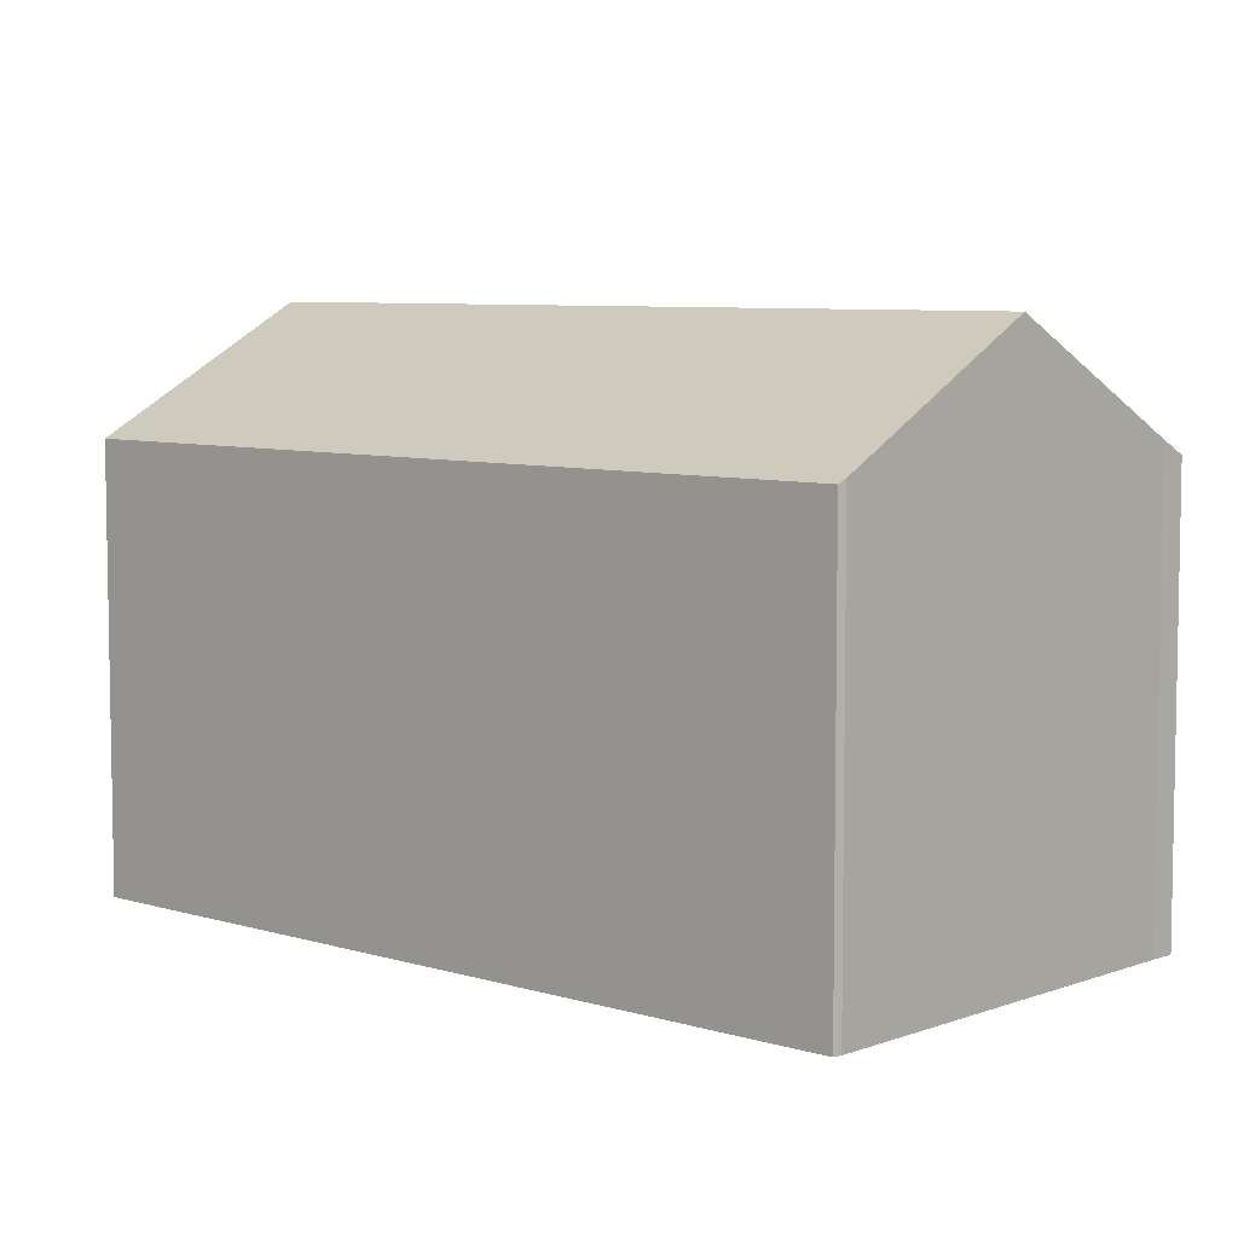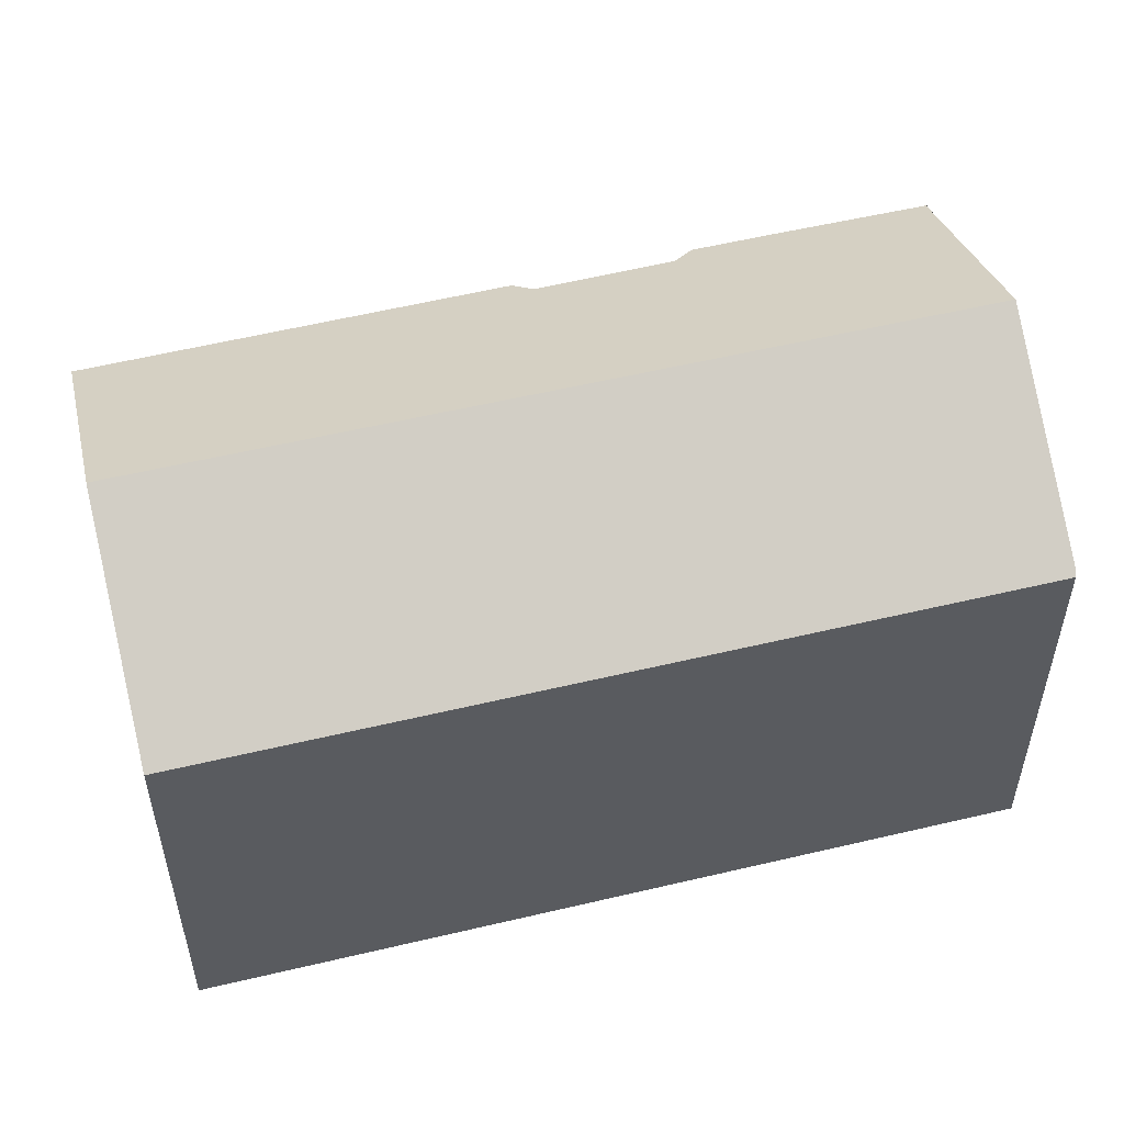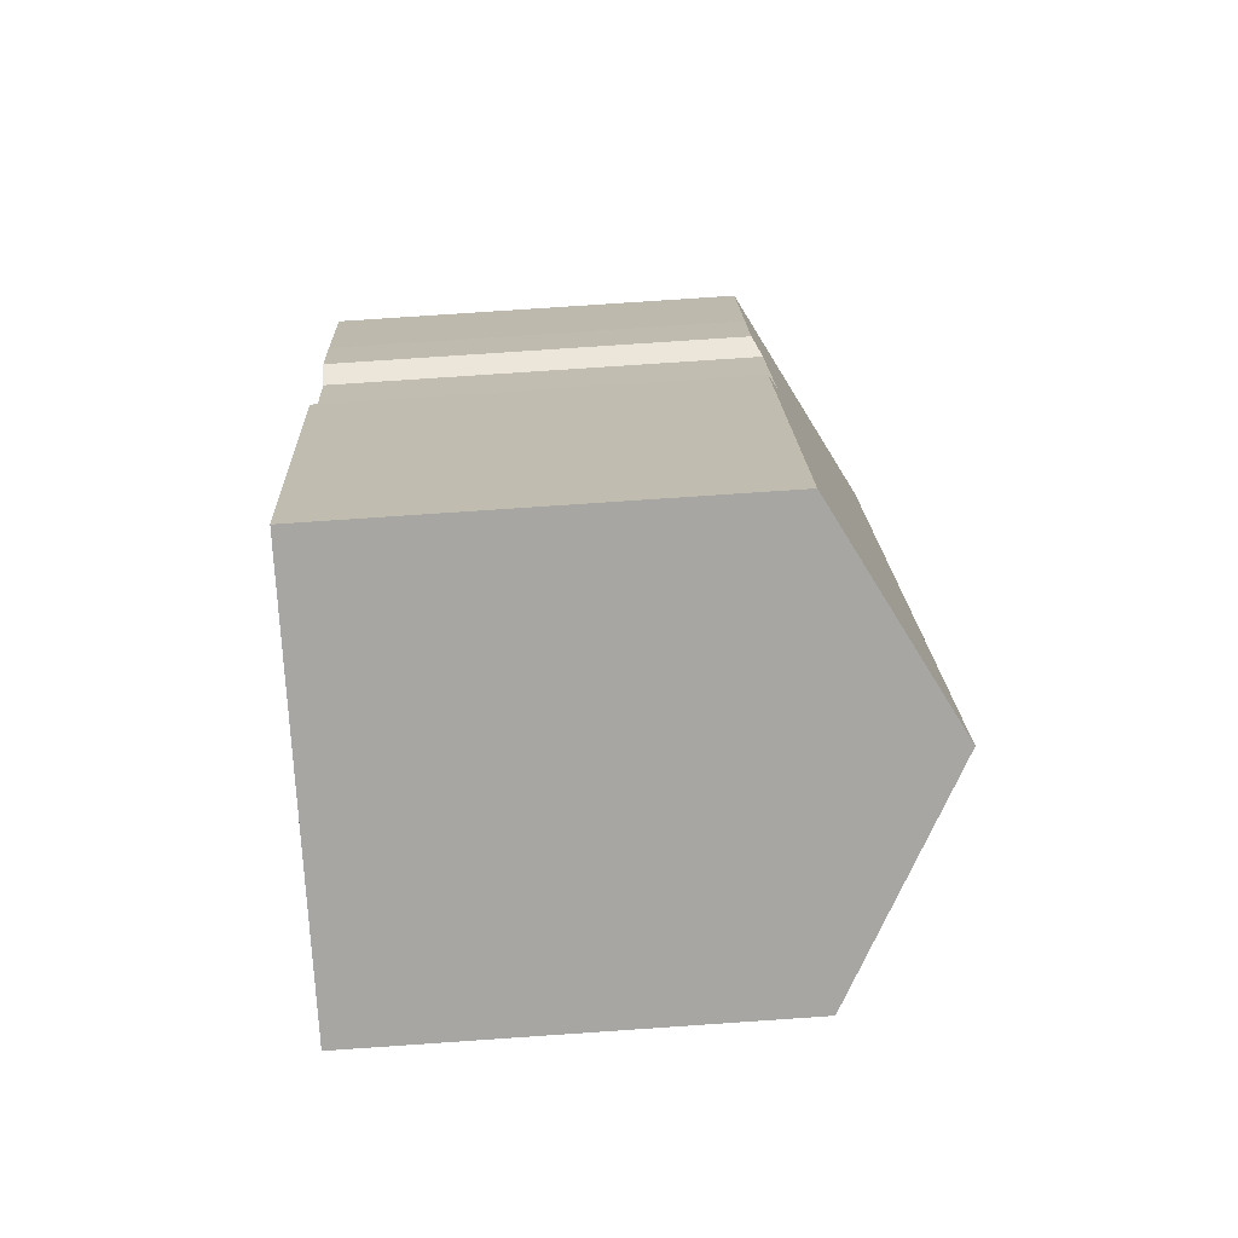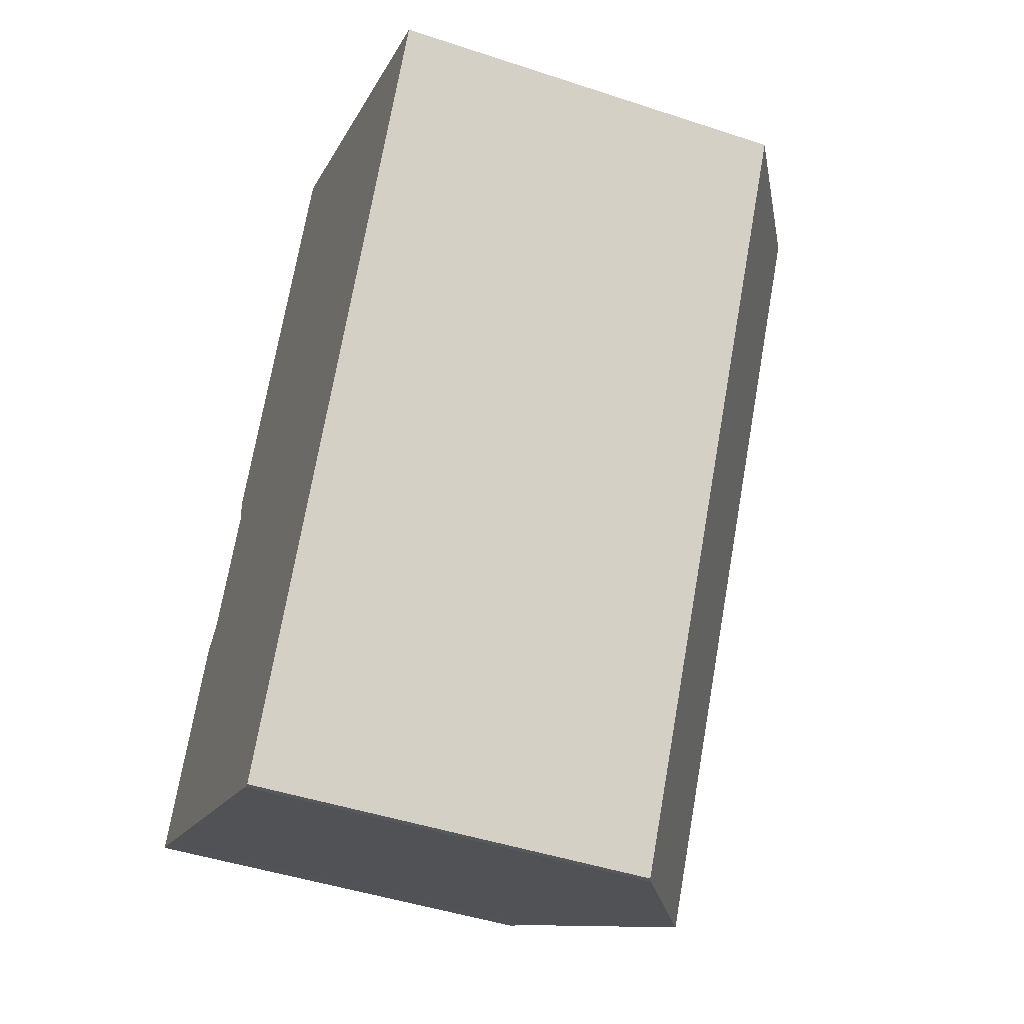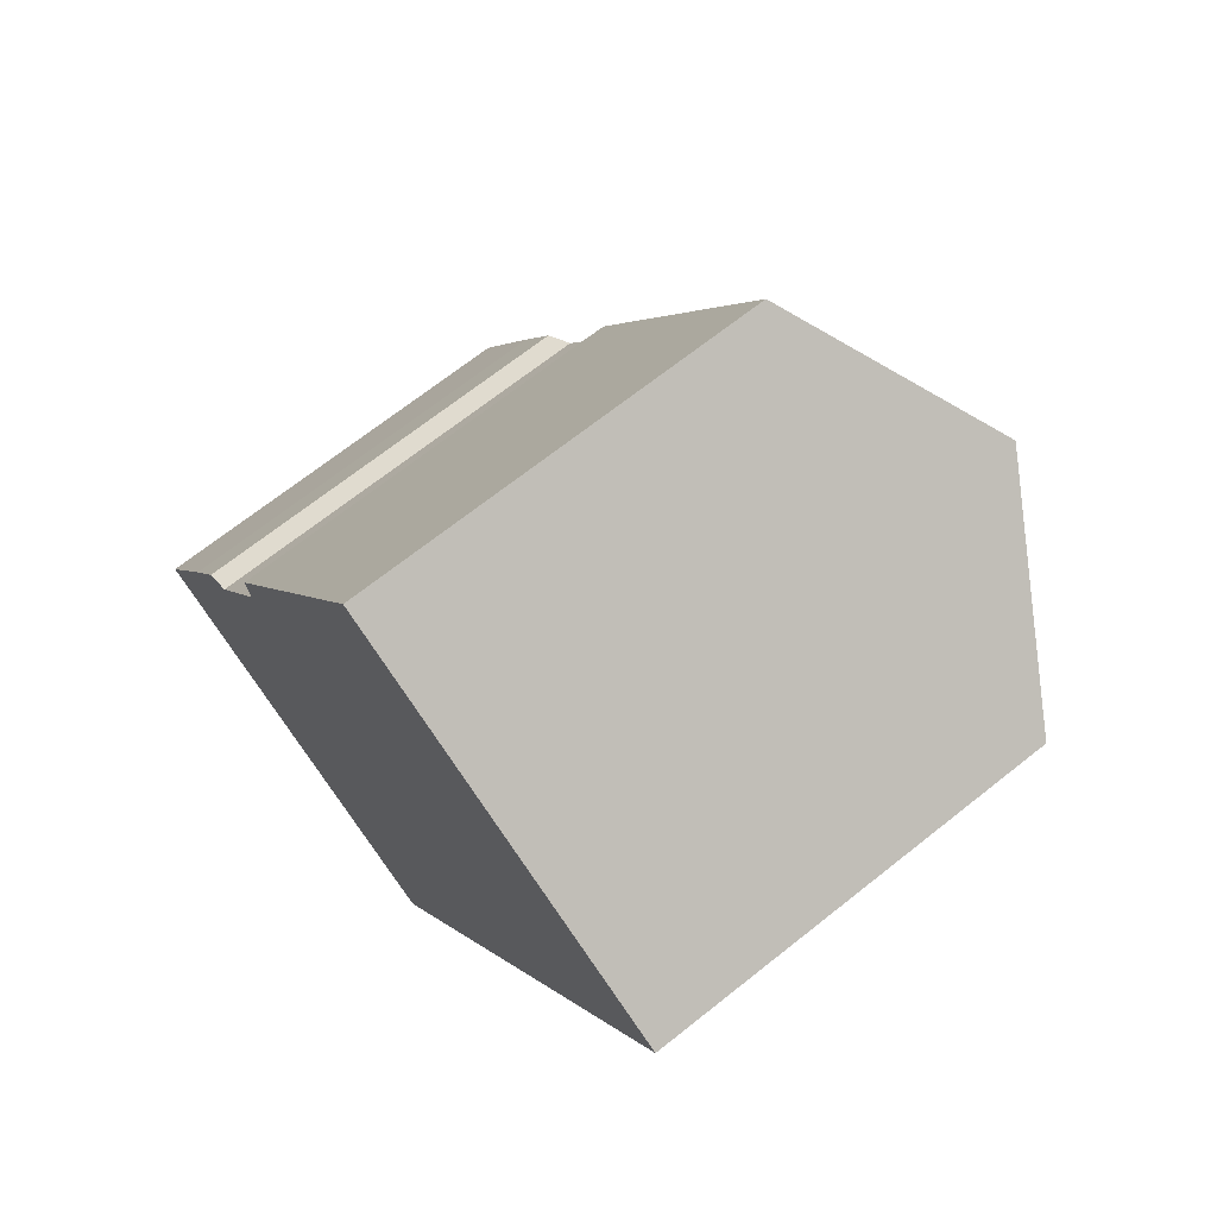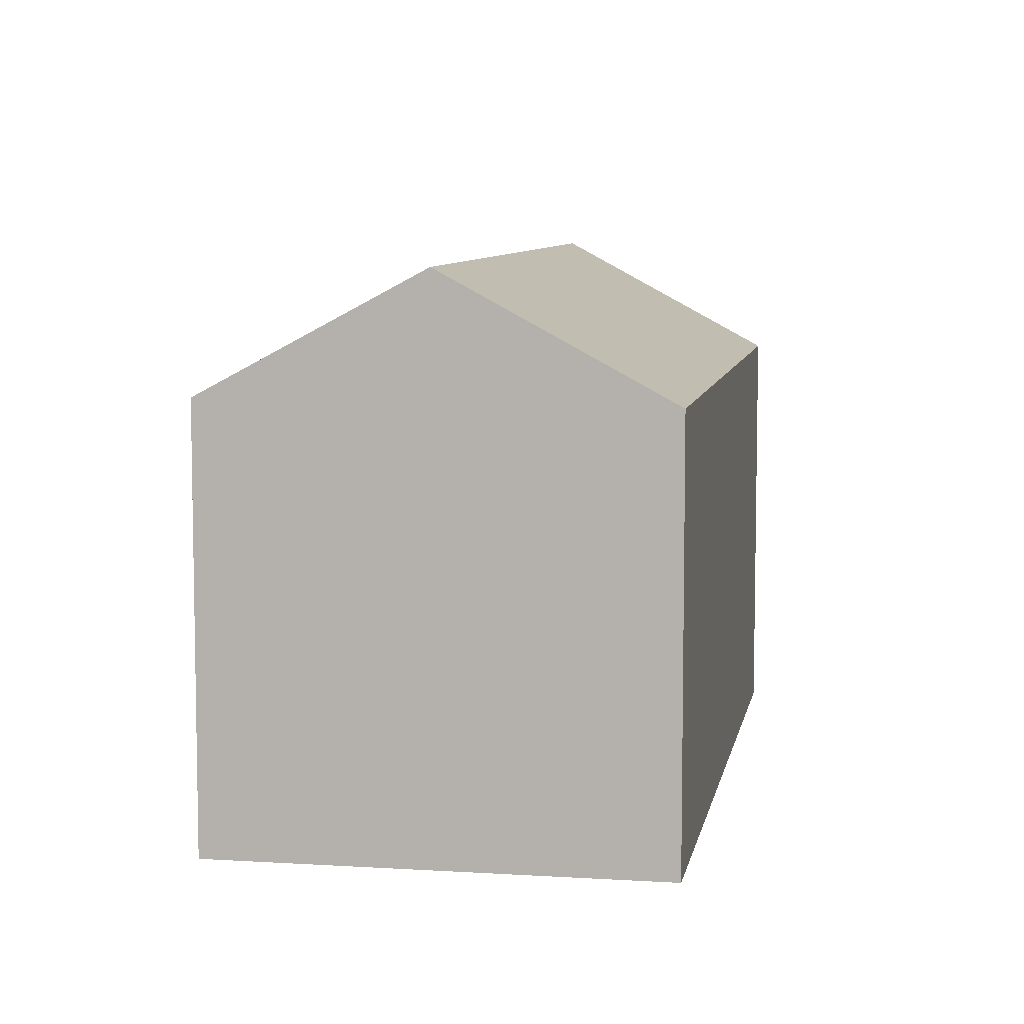
<metadata>
{"format":"obj","ext":"obj","renderer":"f3d","projection":"perspective","resolution":1024,"background":"white","views":[{"elev":6.8,"azim":161.0,"up":"+Y"},{"elev":55.8,"azim":105.0,"up":"+Y"},{"elev":77.5,"azim":86.1,"up":"+Z"},{"elev":-45.9,"azim":69.2,"up":"+Z"},{"elev":69.0,"azim":51.5,"up":"+Z"},{"elev":7.6,"azim":38.9,"up":"+Y"}]}
</metadata>
<code>
v  19.23 17.21 19.97
v  6.467 13.41 11.59
v  13.11 13.47 23.31
v  6.68 13.7 10.84
v  6.311 17.21 -3.336
v  4.438 13.65 6.98
v  3.647 13.37 6.649
v  2.382 13.36 4.388
v  0.729 13.82 -0.352
v  0.008 13.39 0.015
v  12.63 13.38 -6.662
v  25.5 13.38 16.55
v  12.38 13.52 -6.582
v  0 0 0
v  0 13.39 8.197e-16
v  2.382 -2.687e-16 4.388
v  0.008 -9.185e-19 0.015
v  3.647 -4.071e-16 6.649
v  4.438 -4.274e-16 6.98
v  6.68 -6.635e-16 10.84
v  13.11 -1.428e-15 23.31
v  6.467 -7.098e-16 11.59
v  25.5 -1.013e-15 16.55
v  19.23 -1.223e-15 19.97
v  12.63 4.079e-16 -6.662
v  12.38 4.03e-16 -6.582
v  0.729 2.155e-17 -0.352
v  6.311 2.043e-16 -3.336
v  0.299 13.56 -0.145
v  0.299 8.879e-18 -0.145
g defaultobject
f 1 2 3
f 2 1 4
f 4 1 5
f 4 5 6
f 6 5 7
f 7 5 8
f 8 5 9
f 8 9 10
f 11 1 12
f 1 11 5
f 5 11 13
f 14 10 15
f 10 14 8
f 8 14 16
f 16 14 17
f 8 18 7
f 18 8 16
f 7 19 6
f 19 7 18
f 6 20 4
f 20 6 19
f 2 21 3
f 21 2 22
f 20 2 4
f 2 20 22
f 3 12 1
f 12 3 21
f 12 21 23
f 23 21 24
f 23 11 12
f 11 23 25
f 13 9 5
f 9 13 26
f 9 26 27
f 27 26 28
f 27 29 9
f 29 27 15
f 15 27 14
f 14 27 30
f 11 26 13
f 26 11 25
f 24 25 23
f 25 24 21
f 25 21 22
f 25 22 20
f 25 20 19
f 25 19 18
f 25 18 16
f 25 16 27
f 27 16 17
f 25 27 28
f 25 28 26
f 27 17 30
f 30 17 14

</code>
